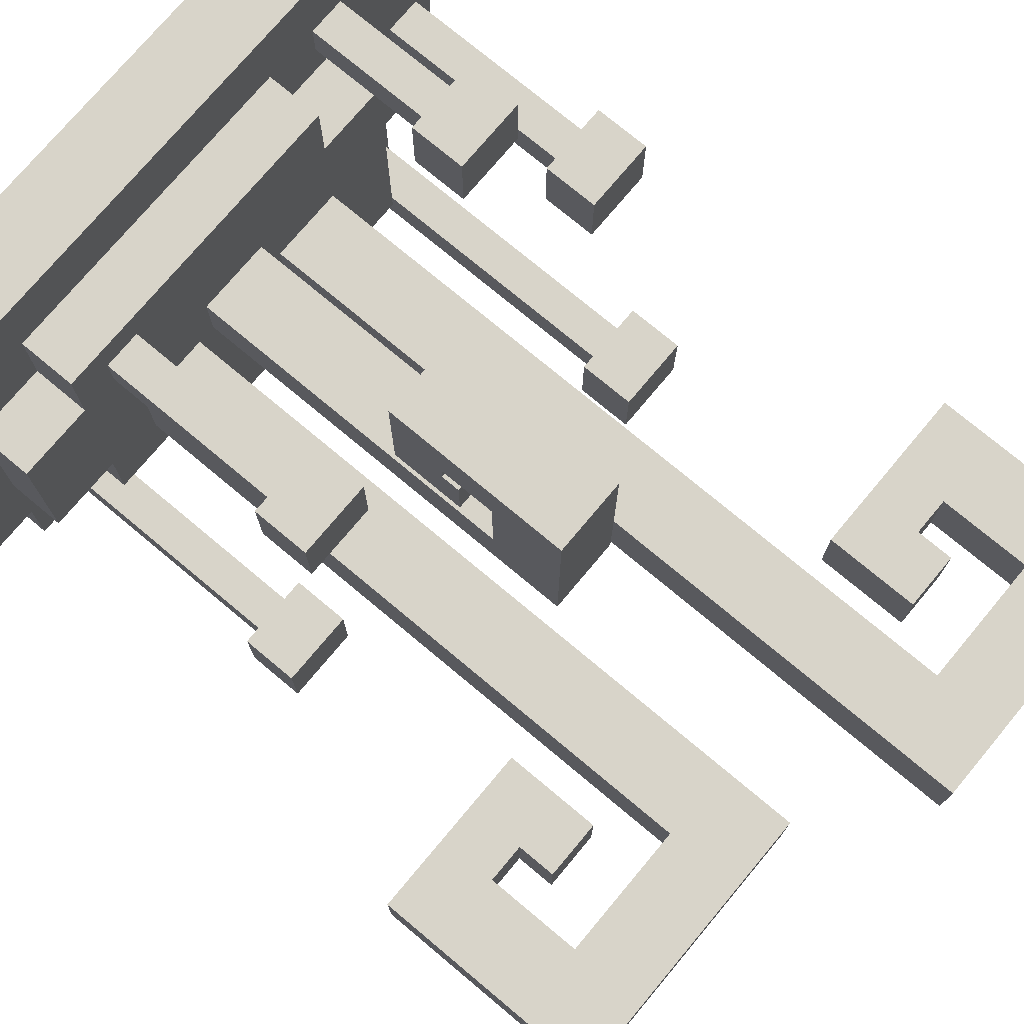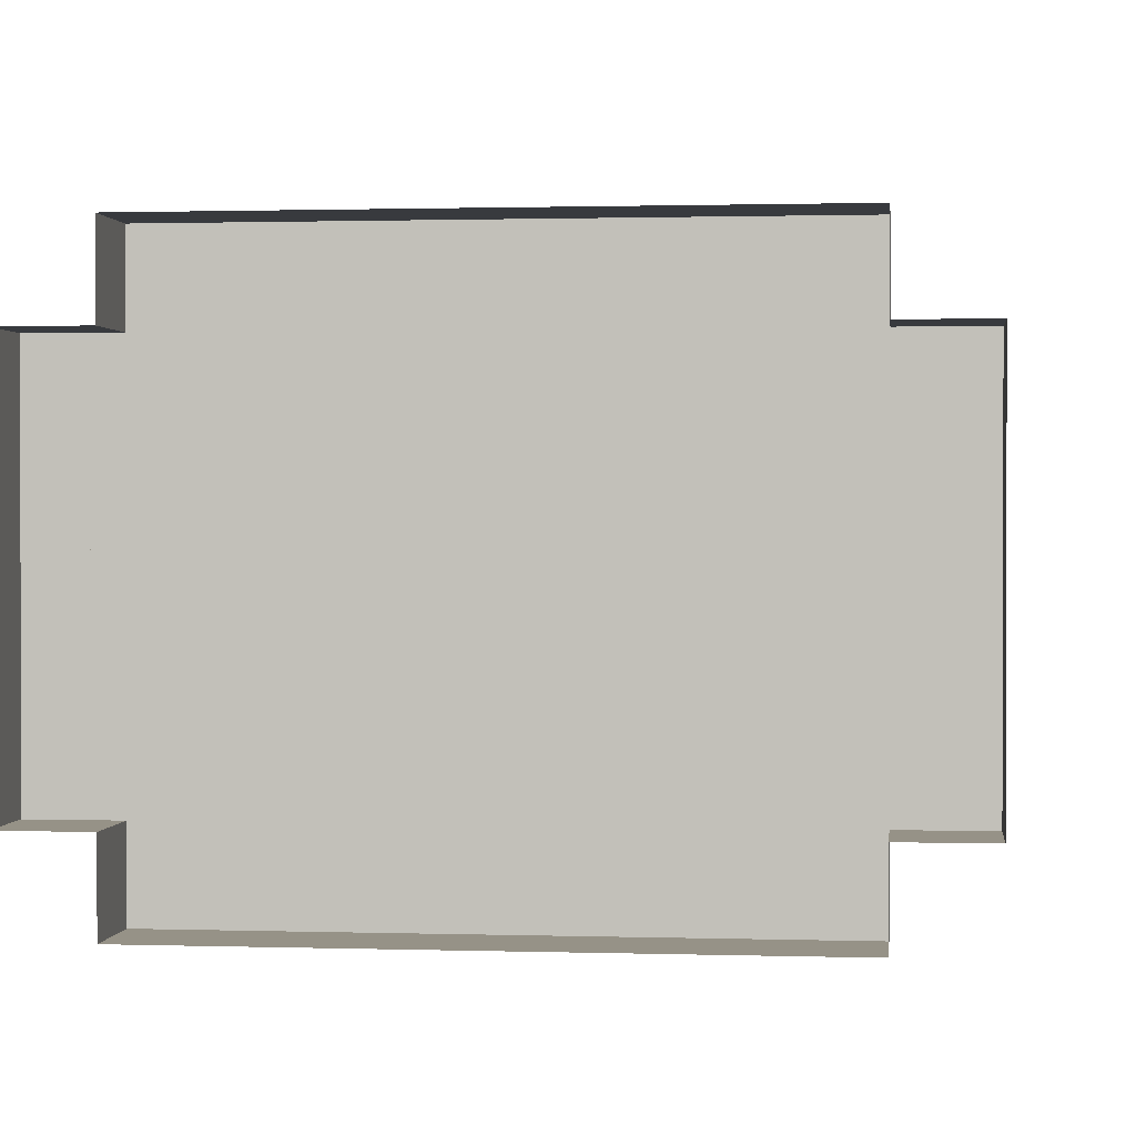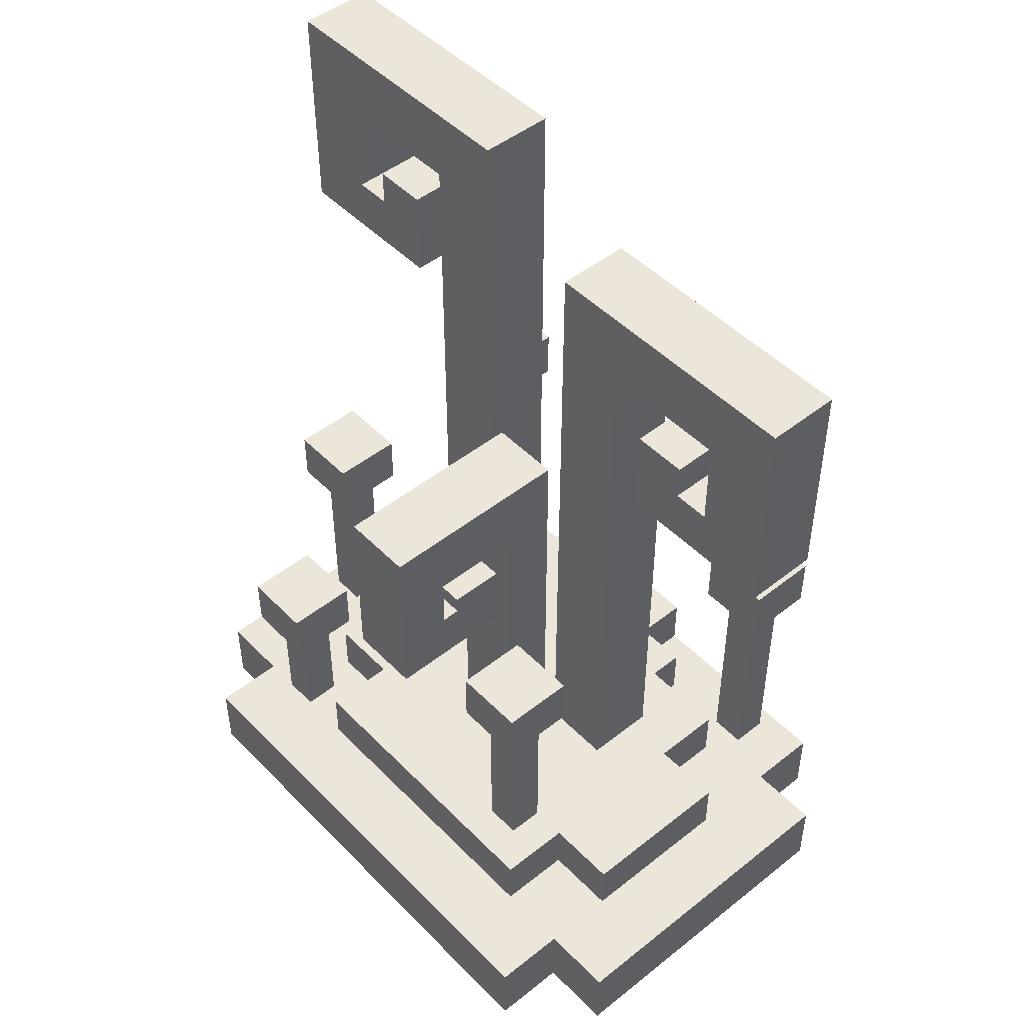
<metadata>
{"format":"obj","ext":"obj","renderer":"f3d","projection":"perspective","resolution":1024,"background":"white","views":[{"elev":75.1,"azim":129.9,"up":"+Z"},{"elev":1.0,"azim":6.7,"up":"+Z"},{"elev":48.0,"azim":48.4,"up":"+Y"}]}
</metadata>
<code>
g decor_small_space_5_mesh
v 0.15 0.04 -0.13
v -0.13 0.04 -0.13
v -0.13 0 -0.13
v 0.15 0 -0.13
v -0.13 0.04 0.13
v 0.15 0.04 0.13
v 0.15 0 0.13
v -0.13 0 0.13
v -0.17 0.04 -0.09
v -0.17 0.04 0.09
v -0.17 0 0.09
v -0.17 0 -0.09
v 0.19 0.04 0.09
v 0.19 0.04 -0.09
v 0.19 0 -0.09
v 0.19 0 0.09
v 0.03 0.07 -0.13
v -0.07 0.07 -0.13
v -0.07 0.04 -0.13
v 0.03 0.04 -0.13
v -0.06 0.07 0.09
v 0.11 0.07 0.09
v 0.11 0.04 0.09
v -0.06 0.04 0.09
v 0.15 0.07 0.05
v 0.15 0.07 -0.04
v 0.15 0.04 -0.04
v 0.15 0.04 0.05
v -0.11 0.42 -0.05
v -0.08 0.42 -0.05
v -0.08 0.42 -0.01
v -0.11 0.42 -0.01
v -0.1 0.21 -0.11
v -0.12 0.21 -0.11
v -0.12 0.04 -0.11
v -0.1 0.04 -0.11
v 0.12 0.17 -0.12
v 0.1 0.17 -0.12
v 0.1 0.04 -0.12
v 0.12 0.04 -0.12
v -0.14 0.15 -0.01
v -0.16 0.15 -0.01
v -0.16 0.04 -0.01
v -0.14 0.04 -0.01
v 0.09 0.17 0.05
v 0.07 0.17 0.05
v 0.07 0.07 0.05
v 0.09 0.07 0.05
v -0.09 0.11 0.07
v -0.11 0.11 0.07
v -0.11 0.04 0.07
v -0.09 0.04 0.07
v -0.12 0.21 -0.09
v -0.1 0.21 -0.09
v -0.1 0.04 -0.09
v -0.12 0.04 -0.09
v 0.1 0.17 -0.1
v 0.12 0.17 -0.1
v 0.12 0.04 -0.1
v 0.1 0.04 -0.1
v -0.16 0.15 0.01
v -0.14 0.15 0.01
v -0.14 0.04 0.01
v -0.16 0.04 0.01
v 0.07 0.17 0.07
v 0.09 0.17 0.07
v 0.09 0.07 0.07
v 0.07 0.07 0.07
v -0.11 0.11 0.09
v -0.09 0.11 0.09
v -0.09 0.04 0.09
v -0.11 0.04 0.09
v -0.12 0.21 -0.11
v -0.12 0.21 -0.09
v -0.12 0.04 -0.09
v -0.12 0.04 -0.11
v 0.1 0.17 -0.12
v 0.1 0.17 -0.1
v 0.1 0.04 -0.1
v 0.1 0.04 -0.12
v -0.16 0.15 -0.01
v -0.16 0.15 0.01
v -0.16 0.04 0.01
v -0.16 0.04 -0.01
v 0.07 0.17 0.05
v 0.07 0.17 0.07
v 0.07 0.07 0.07
v 0.07 0.07 0.05
v -0.11 0.11 0.07
v -0.11 0.11 0.09
v -0.11 0.04 0.09
v -0.11 0.04 0.07
v -0.1 0.21 -0.09
v -0.1 0.21 -0.11
v -0.1 0.04 -0.11
v -0.1 0.04 -0.09
v 0.12 0.17 -0.1
v 0.12 0.17 -0.12
v 0.12 0.04 -0.12
v 0.12 0.04 -0.1
v -0.14 0.15 0.01
v -0.14 0.15 -0.01
v -0.14 0.04 -0.01
v -0.14 0.04 0.01
v 0.09 0.17 0.07
v 0.09 0.17 0.05
v 0.09 0.07 0.05
v 0.09 0.07 0.07
v -0.09 0.11 0.09
v -0.09 0.11 0.07
v -0.09 0.04 0.07
v -0.09 0.04 0.09
v 0.13 0.2 -0.13
v 0.09 0.2 -0.13
v 0.09 0.17 -0.13
v 0.13 0.17 -0.13
v -0.09 0.24 -0.12
v -0.13 0.24 -0.12
v -0.13 0.21 -0.12
v -0.09 0.21 -0.12
v -0.13 0.18 -0.02
v -0.17 0.18 -0.02
v -0.17 0.15 -0.02
v -0.13 0.15 -0.02
v 0.1 0.2 0.04
v 0.06 0.2 0.04
v 0.06 0.17 0.04
v 0.1 0.17 0.04
v -0.08 0.14 0.06
v -0.12 0.14 0.06
v -0.12 0.11 0.06
v -0.08 0.11 0.06
v 0.09 0.2 -0.09
v 0.13 0.2 -0.09
v 0.13 0.17 -0.09
v 0.09 0.17 -0.09
v -0.13 0.24 -0.08
v -0.09 0.24 -0.08
v -0.09 0.21 -0.08
v -0.13 0.21 -0.08
v -0.17 0.18 0.02
v -0.13 0.18 0.02
v -0.13 0.15 0.02
v -0.17 0.15 0.02
v 0.06 0.2 0.08
v 0.1 0.2 0.08
v 0.1 0.17 0.08
v 0.06 0.17 0.08
v -0.12 0.14 0.1
v -0.08 0.14 0.1
v -0.08 0.11 0.1
v -0.12 0.11 0.1
v 0.09 0.2 -0.13
v 0.09 0.2 -0.09
v 0.09 0.17 -0.09
v 0.09 0.17 -0.13
v -0.13 0.24 -0.12
v -0.13 0.24 -0.08
v -0.13 0.21 -0.08
v -0.13 0.21 -0.12
v -0.17 0.18 -0.02
v -0.17 0.18 0.02
v -0.17 0.15 0.02
v -0.17 0.15 -0.02
v 0.06 0.2 0.04
v 0.06 0.2 0.08
v 0.06 0.17 0.08
v 0.06 0.17 0.04
v -0.12 0.14 0.06
v -0.12 0.14 0.1
v -0.12 0.11 0.1
v -0.12 0.11 0.06
v 0.13 0.2 -0.09
v 0.13 0.2 -0.13
v 0.13 0.17 -0.13
v 0.13 0.17 -0.09
v -0.09 0.24 -0.08
v -0.09 0.24 -0.12
v -0.09 0.21 -0.12
v -0.09 0.21 -0.08
v -0.13 0.18 0.02
v -0.13 0.18 -0.02
v -0.13 0.15 -0.02
v -0.13 0.15 0.02
v 0.1 0.2 0.08
v 0.1 0.2 0.04
v 0.1 0.17 0.04
v 0.1 0.17 0.08
v -0.08 0.14 0.1
v -0.08 0.14 0.06
v -0.08 0.11 0.06
v -0.08 0.11 0.1
v 0.09 0.2 -0.13
v 0.13 0.2 -0.13
v 0.13 0.2 -0.09
v 0.09 0.2 -0.09
v -0.13 0.24 -0.12
v -0.09 0.24 -0.12
v -0.09 0.24 -0.08
v -0.13 0.24 -0.08
v -0.17 0.18 -0.02
v -0.13 0.18 -0.02
v -0.13 0.18 0.02
v -0.17 0.18 0.02
v 0.06 0.2 0.04
v 0.1 0.2 0.04
v 0.1 0.2 0.08
v 0.06 0.2 0.08
v -0.12 0.14 0.06
v -0.08 0.14 0.06
v -0.08 0.14 0.1
v -0.12 0.14 0.1
v 0.09 0.17 -0.09
v 0.13 0.17 -0.09
v 0.13 0.17 -0.13
v 0.09 0.17 -0.13
v -0.13 0.21 -0.08
v -0.09 0.21 -0.08
v -0.09 0.21 -0.12
v -0.13 0.21 -0.12
v -0.17 0.15 0.02
v -0.13 0.15 0.02
v -0.13 0.15 -0.02
v -0.17 0.15 -0.02
v 0.06 0.17 0.08
v 0.1 0.17 0.08
v 0.1 0.17 0.04
v 0.06 0.17 0.04
v -0.12 0.11 0.1
v -0.08 0.11 0.1
v -0.08 0.11 0.06
v -0.12 0.11 0.06
v 0.15 0.07 -0.04
v 0.11 0.07 -0.04
v 0.11 0.04 -0.04
v 0.15 0.04 -0.04
v 0.11 0.07 0.05
v 0.15 0.07 0.05
v 0.15 0.04 0.05
v 0.11 0.04 0.05
v 0.11 0.07 -0.04
v 0.11 0.07 -0.08
v 0.11 0.04 -0.08
v 0.11 0.04 -0.04
v 0.11 0.07 0.09
v 0.11 0.07 0.05
v 0.11 0.04 0.05
v 0.11 0.04 0.09
v 0.06 0.07 -0.08
v 0.06 0.07 -0.1
v 0.06 0.04 -0.1
v 0.06 0.04 -0.08
v 0.11 0.07 0.05
v 0.11 0.07 -0.04
v 0.15 0.07 -0.04
v 0.15 0.07 0.05
v -0.06 0.07 0.05
v 0.11 0.07 0.09
v -0.06 0.07 0.09
v 0.06 0.07 -0.08
v 0.11 0.07 -0.08
v -0.07 0.07 -0.1
v -0.1 0.07 -0.1
v -0.1 0.07 0.05
v 0.03 0.07 -0.1
v 0.06 0.07 -0.1
v -0.07 0.07 -0.13
v 0.03 0.07 -0.13
v 0.06 0.07 -0.08
v 0.06 0.04 -0.08
v 0.11 0.04 -0.08
v 0.11 0.07 -0.08
v 0.06 0.07 -0.1
v 0.03 0.07 -0.1
v 0.03 0.04 -0.1
v 0.06 0.04 -0.1
v 0.03 0.07 -0.1
v 0.03 0.07 -0.13
v 0.03 0.04 -0.13
v 0.03 0.04 -0.1
v -0.06 0.07 0.05
v -0.06 0.07 0.09
v -0.06 0.04 0.09
v -0.06 0.04 0.05
v -0.06 0.07 0.05
v -0.06 0.04 0.05
v -0.1 0.04 0.05
v -0.1 0.07 0.05
v -0.13 0.04 -0.09
v -0.17 0.04 -0.09
v -0.17 0 -0.09
v -0.13 0 -0.09
v 0.19 0.04 -0.09
v 0.15 0.04 -0.09
v 0.15 0 -0.09
v 0.19 0 -0.09
v -0.17 0.04 0.09
v -0.13 0.04 0.09
v -0.13 0 0.09
v -0.17 0 0.09
v 0.15 0.04 0.09
v 0.19 0.04 0.09
v 0.19 0 0.09
v 0.15 0 0.09
v -0.13 0.04 -0.13
v -0.13 0.04 -0.09
v -0.13 0 -0.09
v -0.13 0 -0.13
v -0.13 0.04 0.09
v -0.13 0.04 0.13
v -0.13 0 0.13
v -0.13 0 0.09
v 0.15 0.04 -0.09
v 0.15 0.04 -0.13
v 0.15 0 -0.13
v 0.15 0 -0.09
v 0.15 0.04 0.13
v 0.15 0.04 0.09
v 0.15 0 0.09
v 0.15 0 0.13
v -0.13 0.04 -0.13
v 0.15 0.04 -0.13
v 0.15 0.04 -0.09
v -0.13 0.04 -0.09
v -0.13 0.04 0.09
v -0.17 0.04 0.09
v -0.17 0.04 -0.09
v 0.15 0.04 0.09
v 0.15 0.04 0.13
v -0.13 0.04 0.13
v 0.19 0.04 -0.09
v 0.19 0.04 0.09
v -0.08 0.42 -0.05
v -0.11 0.42 -0.05
v -0.11 0.4 -0.05
v -0.08 0.37 -0.05
v -0.13 0.4 -0.05
v -0.17 0.37 -0.05
v -0.13 0.45 -0.05
v -0.17 0.49 -0.05
v -0.06 0.45 -0.05
v -0.02 0.49 -0.05
v -0.06 0.07 -0.05
v -0.02 0.07 -0.05
v -0.08 0.42 -0.01
v -0.08 0.42 -0.05
v -0.08 0.37 -0.05
v -0.08 0.37 -0.01
v -0.11 0.42 -0.05
v -0.11 0.42 -0.01
v -0.11 0.4 -0.01
v -0.11 0.4 -0.05
v -0.08 0.42 -0.01
v -0.08 0.37 -0.01
v -0.11 0.4 -0.01
v -0.11 0.42 -0.01
v -0.17 0.37 -0.01
v -0.13 0.4 -0.01
v -0.17 0.49 -0.01
v -0.13 0.45 -0.01
v -0.02 0.49 -0.01
v -0.06 0.45 -0.01
v -0.02 0.07 -0.01
v -0.06 0.07 -0.01
v -0.17 0.37 -0.05
v -0.17 0.37 -0.01
v -0.08 0.37 -0.01
v -0.08 0.37 -0.05
v -0.13 0.4 -0.01
v -0.13 0.4 -0.05
v -0.11 0.4 -0.05
v -0.11 0.4 -0.01
v -0.06 0.45 -0.05
v -0.06 0.45 -0.01
v -0.06 0.07 -0.01
v -0.06 0.07 -0.05
v -0.02 0.49 -0.01
v -0.02 0.49 -0.05
v -0.02 0.07 -0.05
v -0.02 0.07 -0.01
v -0.13 0.45 -0.01
v -0.06 0.45 -0.01
v -0.06 0.45 -0.05
v -0.13 0.45 -0.05
v -0.17 0.49 -0.05
v -0.17 0.49 -0.01
v -0.17 0.37 -0.01
v -0.17 0.37 -0.05
v -0.13 0.45 -0.01
v -0.13 0.45 -0.05
v -0.13 0.4 -0.05
v -0.13 0.4 -0.01
v -0.17 0.49 -0.01
v -0.17 0.49 -0.05
v -0.02 0.49 -0.05
v -0.02 0.49 -0.01
v 0.1 0.37 -0.05
v 0.13 0.37 -0.05
v 0.13 0.37 -0.01
v 0.1 0.37 -0.01
v 0.1 0.37 -0.01
v 0.13 0.37 -0.01
v 0.13 0.35 -0.01
v 0.1 0.32 -0.01
v 0.15 0.35 -0.01
v 0.19 0.32 -0.01
v 0.15 0.4 -0.01
v 0.19 0.44 -0.01
v 0.08 0.4 -0.01
v 0.04 0.44 -0.01
v 0.08 0.07 -0.01
v 0.04 0.07 -0.01
v 0.1 0.37 -0.05
v 0.1 0.37 -0.01
v 0.1 0.32 -0.01
v 0.1 0.32 -0.05
v 0.13 0.37 -0.01
v 0.13 0.37 -0.05
v 0.13 0.35 -0.05
v 0.13 0.35 -0.01
v 0.1 0.37 -0.05
v 0.1 0.32 -0.05
v 0.13 0.35 -0.05
v 0.13 0.37 -0.05
v 0.19 0.32 -0.05
v 0.15 0.35 -0.05
v 0.19 0.44 -0.05
v 0.15 0.4 -0.05
v 0.04 0.44 -0.05
v 0.08 0.4 -0.05
v 0.04 0.07 -0.05
v 0.08 0.07 -0.05
v 0.1 0.32 -0.01
v 0.19 0.32 -0.01
v 0.19 0.32 -0.05
v 0.1 0.32 -0.05
v 0.15 0.35 -0.01
v 0.13 0.35 -0.01
v 0.13 0.35 -0.05
v 0.15 0.35 -0.05
v 0.08 0.4 -0.01
v 0.08 0.4 -0.05
v 0.08 0.07 -0.05
v 0.08 0.07 -0.01
v 0.04 0.44 -0.05
v 0.04 0.44 -0.01
v 0.04 0.07 -0.01
v 0.04 0.07 -0.05
v 0.15 0.4 -0.01
v 0.15 0.4 -0.05
v 0.08 0.4 -0.05
v 0.08 0.4 -0.01
v 0.19 0.44 -0.01
v 0.19 0.44 -0.05
v 0.19 0.32 -0.05
v 0.19 0.32 -0.01
v 0.15 0.4 -0.05
v 0.15 0.4 -0.01
v 0.15 0.35 -0.01
v 0.15 0.35 -0.05
v 0.04 0.44 -0.01
v 0.04 0.44 -0.05
v 0.19 0.44 -0.05
v 0.19 0.44 -0.01
v 0.03 0.23 0.03
v 0.03 0.23 0.06
v -0.01 0.23 0.06
v -0.01 0.23 0.03
v -0.01 0.23 0.03
v -0.01 0.23 0.06
v -0.01 0.22 0.06
v -0.01 0.19 0.03
v -0.01 0.22 0.07
v -0.01 0.19 0.1
v -0.01 0.25 0.07
v -0.01 0.29 0.1
v -0.01 0.25 0.02
v -0.01 0.29 -0.01
v -0.01 0.07 0.02
v -0.01 0.07 -0.01
v 0.03 0.23 0.03
v -0.01 0.23 0.03
v -0.01 0.19 0.03
v 0.03 0.19 0.03
v -0.01 0.23 0.06
v 0.03 0.23 0.06
v 0.03 0.22 0.06
v -0.01 0.22 0.06
v 0.03 0.23 0.03
v 0.03 0.19 0.03
v 0.03 0.22 0.06
v 0.03 0.23 0.06
v 0.03 0.19 0.1
v 0.03 0.22 0.07
v 0.03 0.29 0.1
v 0.03 0.25 0.07
v 0.03 0.29 -0.01
v 0.03 0.25 0.02
v 0.03 0.07 -0.01
v 0.03 0.07 0.02
v -0.01 0.19 0.03
v -0.01 0.19 0.1
v 0.03 0.19 0.1
v 0.03 0.19 0.03
v -0.01 0.22 0.07
v -0.01 0.22 0.06
v 0.03 0.22 0.06
v 0.03 0.22 0.07
v -0.01 0.25 0.02
v 0.03 0.25 0.02
v 0.03 0.07 0.02
v -0.01 0.07 0.02
v 0.03 0.29 -0.01
v -0.01 0.29 -0.01
v -0.01 0.07 -0.01
v 0.03 0.07 -0.01
v -0.01 0.25 0.07
v 0.03 0.25 0.07
v 0.03 0.25 0.02
v -0.01 0.25 0.02
v -0.01 0.29 0.1
v 0.03 0.29 0.1
v 0.03 0.19 0.1
v -0.01 0.19 0.1
v 0.03 0.25 0.07
v -0.01 0.25 0.07
v -0.01 0.22 0.07
v 0.03 0.22 0.07
v -0.01 0.29 0.1
v -0.01 0.29 -0.01
v 0.03 0.29 -0.01
v 0.03 0.29 0.1
v -0.1 0.07 -0.1
v -0.1 0.07 0.05
v -0.1 0.04 0.05
v -0.1 0.04 -0.1
v -0.07 0.07 -0.13
v -0.07 0.07 -0.1
v -0.07 0.04 -0.1
v -0.07 0.04 -0.13
v -0.07 0.07 -0.1
v -0.1 0.07 -0.1
v -0.1 0.04 -0.1
v -0.07 0.04 -0.1
g decor_small_space_5_mesh_0
f 3 2 1
f 4 3 1
f 7 6 5
f 8 7 5
f 11 10 9
f 12 11 9
f 15 14 13
f 16 15 13
f 19 18 17
f 20 19 17
f 23 22 21
f 24 23 21
f 27 26 25
f 28 27 25
f 31 30 29
f 32 31 29
f 35 34 33
f 36 35 33
f 39 38 37
f 40 39 37
f 43 42 41
f 44 43 41
f 47 46 45
f 48 47 45
f 51 50 49
f 52 51 49
f 55 54 53
f 56 55 53
f 59 58 57
f 60 59 57
f 63 62 61
f 64 63 61
f 67 66 65
f 68 67 65
f 71 70 69
f 72 71 69
f 75 74 73
f 76 75 73
f 79 78 77
f 80 79 77
f 83 82 81
f 84 83 81
f 87 86 85
f 88 87 85
f 91 90 89
f 92 91 89
f 95 94 93
f 96 95 93
f 99 98 97
f 100 99 97
f 103 102 101
f 104 103 101
f 107 106 105
f 108 107 105
f 111 110 109
f 112 111 109
f 115 114 113
f 116 115 113
f 119 118 117
f 120 119 117
f 123 122 121
f 124 123 121
f 127 126 125
f 128 127 125
f 131 130 129
f 132 131 129
f 135 134 133
f 136 135 133
f 139 138 137
f 140 139 137
f 143 142 141
f 144 143 141
f 147 146 145
f 148 147 145
f 151 150 149
f 152 151 149
f 155 154 153
f 156 155 153
f 159 158 157
f 160 159 157
f 163 162 161
f 164 163 161
f 167 166 165
f 168 167 165
f 171 170 169
f 172 171 169
f 175 174 173
f 176 175 173
f 179 178 177
f 180 179 177
f 183 182 181
f 184 183 181
f 187 186 185
f 188 187 185
f 191 190 189
f 192 191 189
f 195 194 193
f 196 195 193
f 199 198 197
f 200 199 197
f 203 202 201
f 204 203 201
f 207 206 205
f 208 207 205
f 211 210 209
f 212 211 209
f 215 214 213
f 216 215 213
f 219 218 217
f 220 219 217
f 223 222 221
f 224 223 221
f 227 226 225
f 228 227 225
f 231 230 229
f 232 231 229
f 235 234 233
f 236 235 233
f 239 238 237
f 240 239 237
f 243 242 241
f 244 243 241
f 247 246 245
f 248 247 245
f 251 250 249
f 252 251 249
f 255 254 253
f 256 255 253
f 253 254 257
f 258 253 257
f 259 258 257
f 254 260 257
f 254 261 260
f 257 260 262
f 262 263 257
f 263 264 257
f 260 265 262
f 260 266 265
f 262 265 267
f 265 268 267
f 271 270 269
f 272 271 269
f 275 274 273
f 276 275 273
f 279 278 277
f 280 279 277
f 283 282 281
f 284 283 281
f 287 286 285
f 288 287 285
f 291 290 289
f 292 291 289
f 295 294 293
f 296 295 293
f 299 298 297
f 300 299 297
f 303 302 301
f 304 303 301
f 307 306 305
f 308 307 305
f 311 310 309
f 312 311 309
f 315 314 313
f 316 315 313
f 319 318 317
f 320 319 317
f 323 322 321
f 324 323 321
f 323 324 325
f 326 325 324
f 327 326 324
f 328 323 325
f 329 328 325
f 330 329 325
f 323 328 331
f 328 332 331
f 335 334 333
f 336 335 333
f 337 335 336
f 338 337 336
f 339 337 338
f 340 339 338
f 341 339 340
f 342 341 340
f 343 341 342
f 344 343 342
f 347 346 345
f 348 347 345
f 351 350 349
f 352 351 349
f 355 354 353
f 356 355 353
f 354 355 357
f 355 358 357
f 357 358 359
f 358 360 359
f 359 360 361
f 360 362 361
f 361 362 363
f 362 364 363
f 367 366 365
f 368 367 365
f 371 370 369
f 372 371 369
f 375 374 373
f 376 375 373
f 379 378 377
f 380 379 377
f 383 382 381
f 384 383 381
f 387 386 385
f 388 387 385
f 391 390 389
f 392 391 389
f 395 394 393
f 396 395 393
f 399 398 397
f 400 399 397
f 403 402 401
f 404 403 401
f 405 403 404
f 406 405 404
f 407 405 406
f 408 407 406
f 409 407 408
f 410 409 408
f 411 409 410
f 412 411 410
f 415 414 413
f 416 415 413
f 419 418 417
f 420 419 417
f 423 422 421
f 424 423 421
f 422 423 425
f 423 426 425
f 425 426 427
f 426 428 427
f 427 428 429
f 428 430 429
f 429 430 431
f 430 432 431
f 435 434 433
f 436 435 433
f 439 438 437
f 440 439 437
f 443 442 441
f 444 443 441
f 447 446 445
f 448 447 445
f 451 450 449
f 452 451 449
f 455 454 453
f 456 455 453
f 459 458 457
f 460 459 457
f 463 462 461
f 464 463 461
f 467 466 465
f 468 467 465
f 471 470 469
f 472 471 469
f 473 471 472
f 474 473 472
f 475 473 474
f 476 475 474
f 477 475 476
f 478 477 476
f 479 477 478
f 480 479 478
f 483 482 481
f 484 483 481
f 487 486 485
f 488 487 485
f 491 490 489
f 492 491 489
f 490 491 493
f 491 494 493
f 493 494 495
f 494 496 495
f 495 496 497
f 496 498 497
f 497 498 499
f 498 500 499
f 503 502 501
f 504 503 501
f 507 506 505
f 508 507 505
f 511 510 509
f 512 511 509
f 515 514 513
f 516 515 513
f 519 518 517
f 520 519 517
f 523 522 521
f 524 523 521
f 527 526 525
f 528 527 525
f 531 530 529
f 532 531 529
f 535 534 533
f 536 535 533
f 539 538 537
f 540 539 537
f 543 542 541
f 544 543 541

</code>
